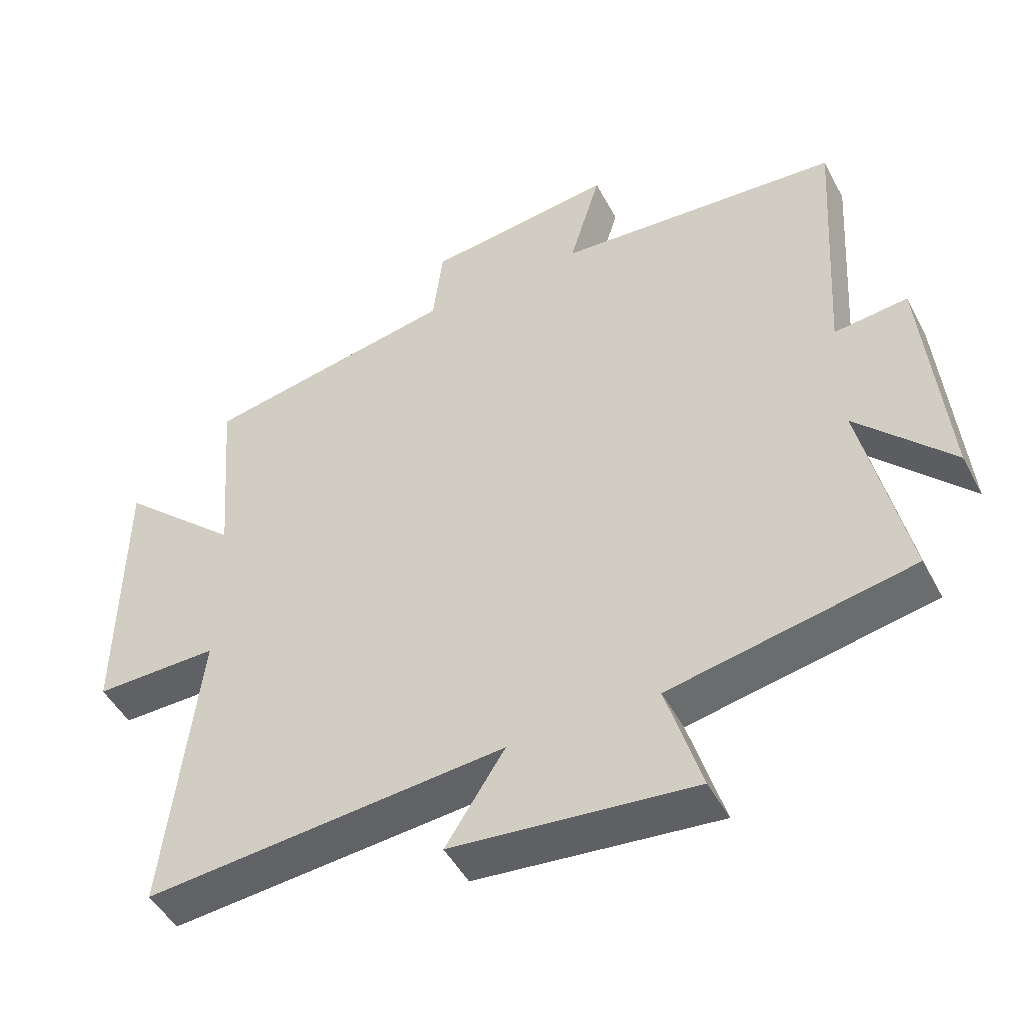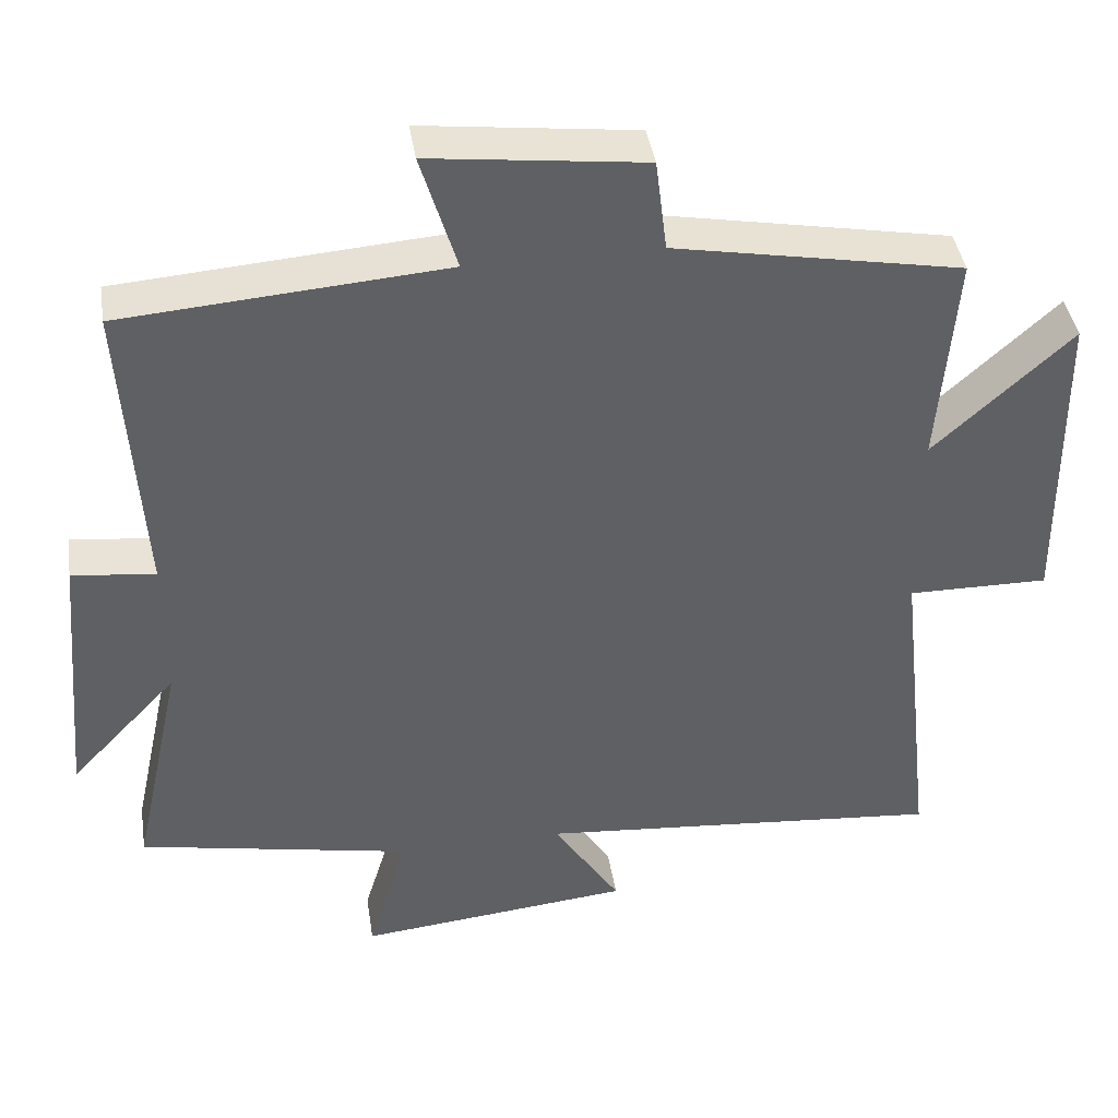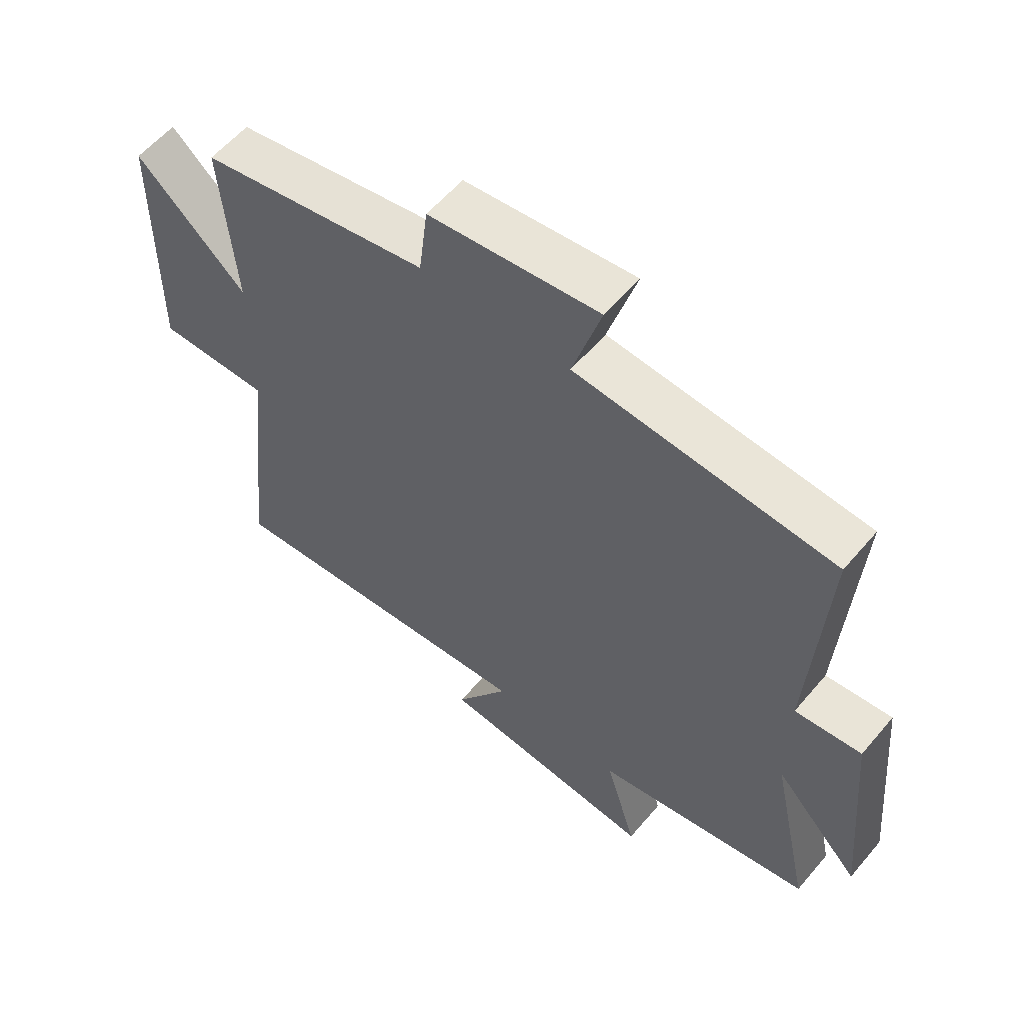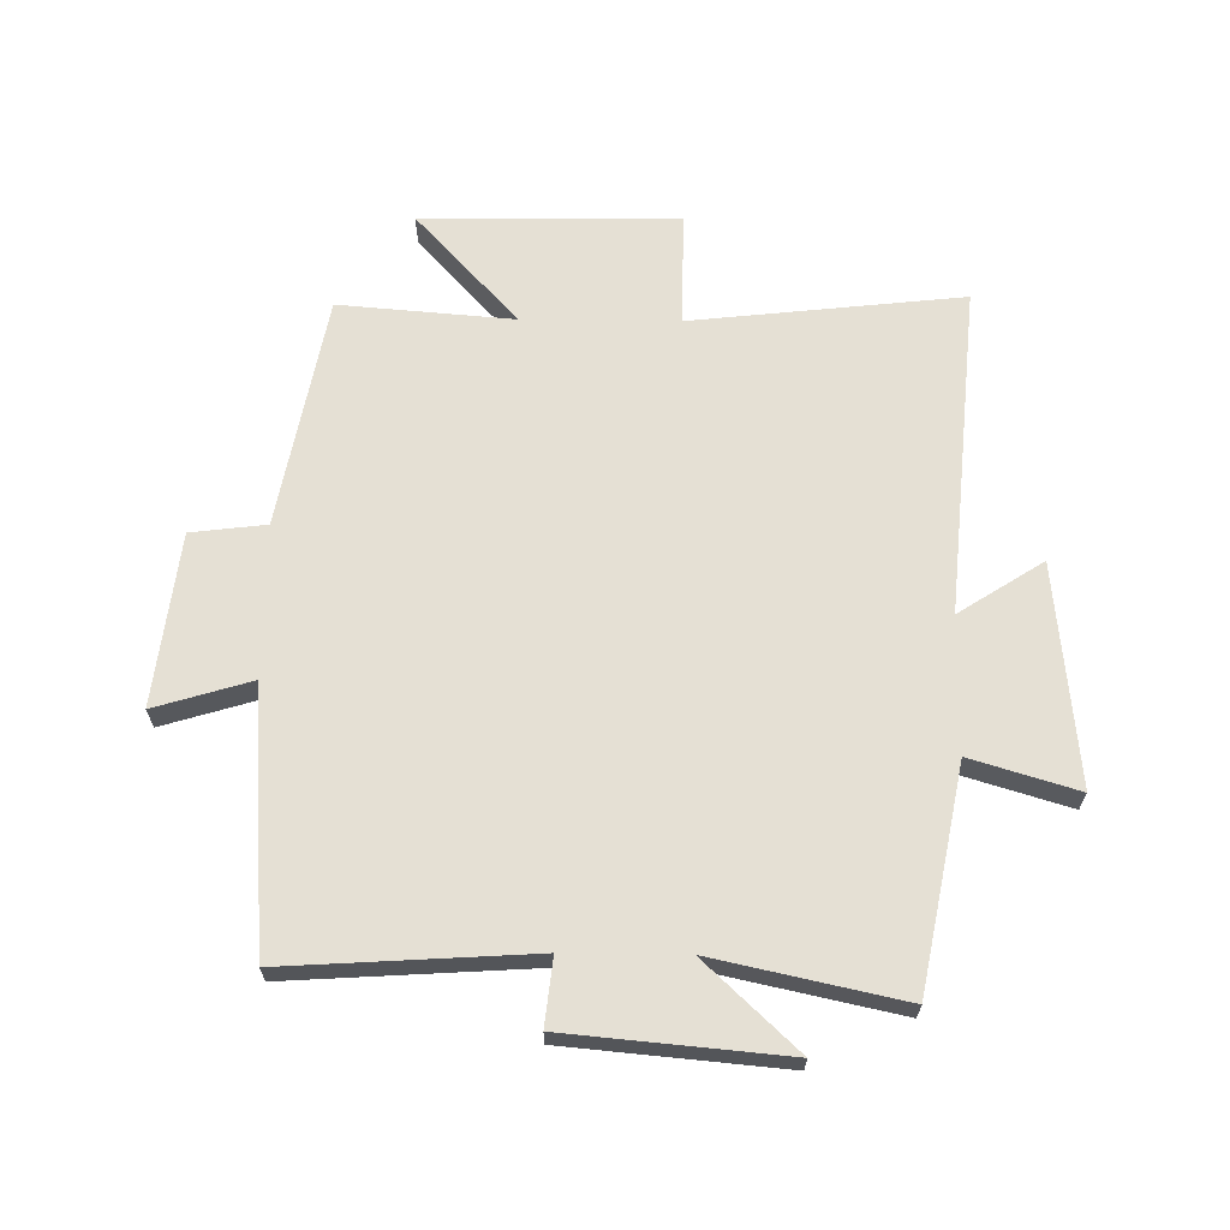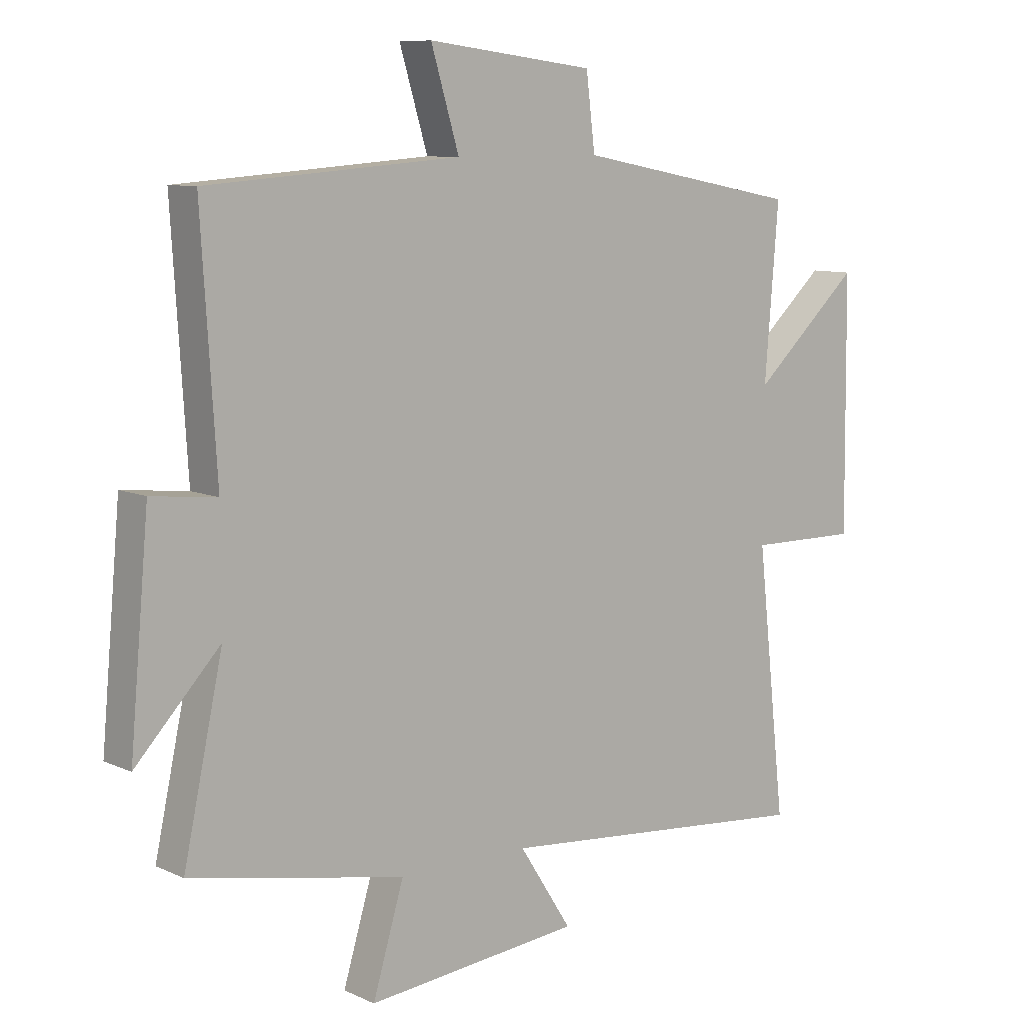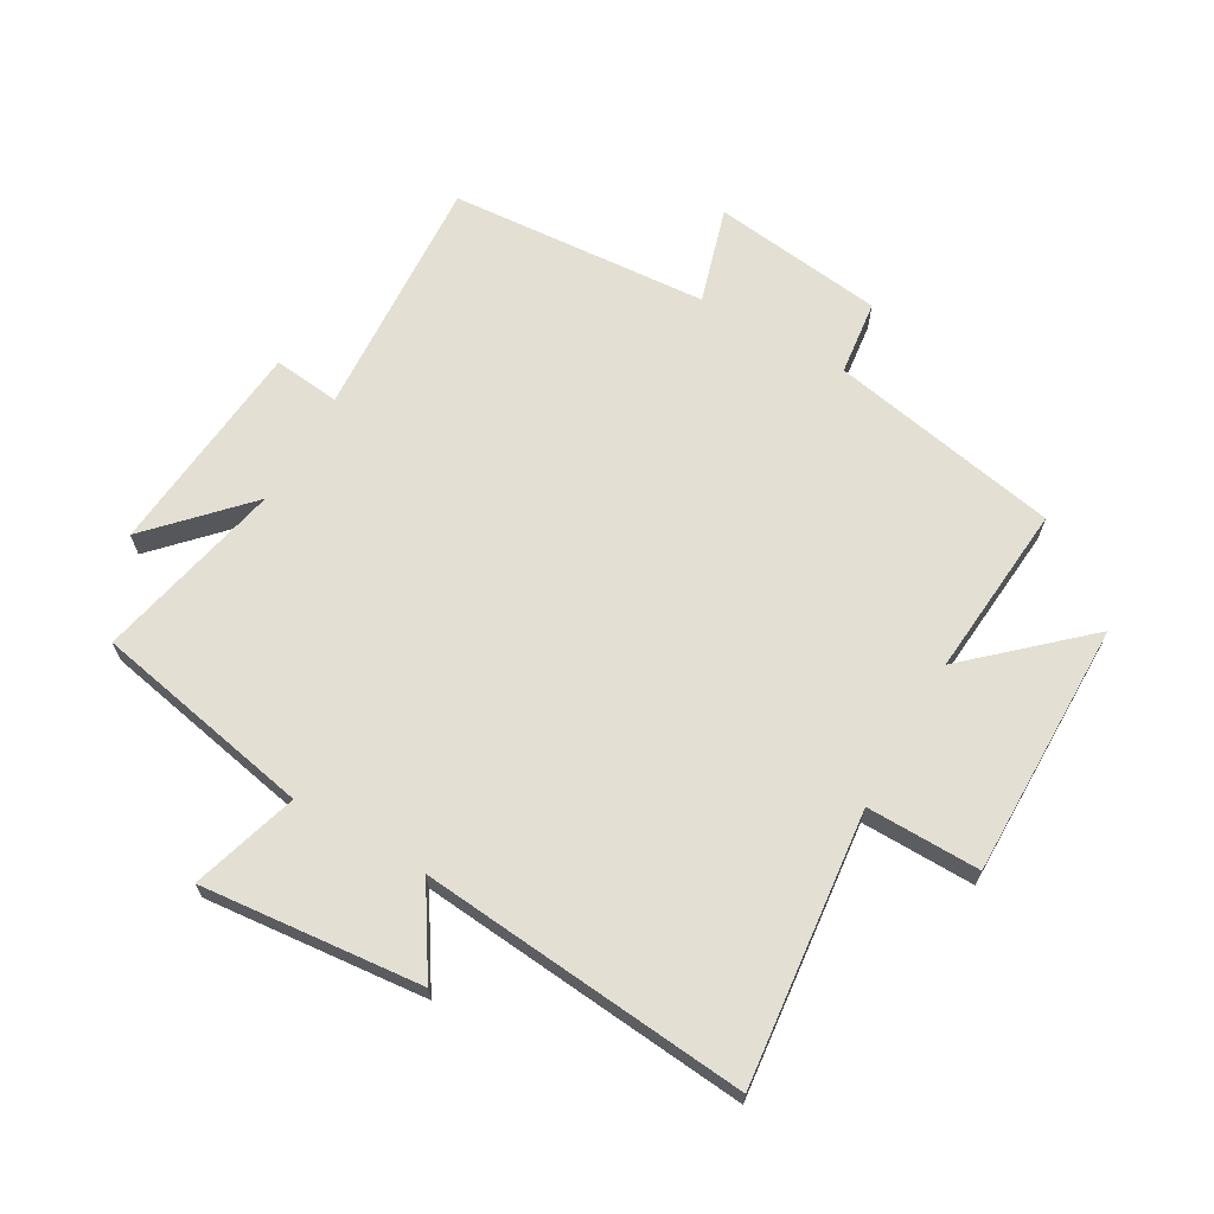
<metadata>
{"format":"obj","ext":"obj","renderer":"f3d","projection":"perspective","resolution":1024,"background":"white","views":[{"elev":-48.0,"azim":27.0,"up":"+Z"},{"elev":41.4,"azim":171.1,"up":"+Z"},{"elev":58.2,"azim":39.8,"up":"+Z"},{"elev":65.6,"azim":90.7,"up":"+Y"},{"elev":9.0,"azim":140.2,"up":"+Z"},{"elev":66.8,"azim":-150.0,"up":"+Y"}]}
</metadata>
<code>
v -0.523 0.07 0.429
v -0.146 0.07 0.5
v -0.131 0.07 0.622
v 0.149 0.07 0.656
v 0.102 0.07 0.5
v 0.525 0.07 0.468
v 0.5 0.07 0.068
v 0.609 0.07 0.08
v 0.641 0.07 -0.274
v 0.5 0.07 -0.124
v 0.566 0.07 -0.43
v 0.207 0.07 -0.5
v 0.259 0.07 -0.673
v -0.101 0.07 -0.637
v -0.013 0.07 -0.5
v -0.549 0.07 -0.547
v -0.5 0.07 -0.105
v -0.685 0.07 -0.107
v -0.681 0.07 0.311
v -0.5 0.07 0.145
v -0.523 0 0.429
v -0.146 0 0.5
v -0.131 0 0.622
v 0.149 0 0.656
v 0.102 0 0.5
v 0.525 0 0.468
v 0.5 0 0.068
v 0.609 0 0.08
v 0.641 0 -0.274
v 0.5 0 -0.124
v 0.566 0 -0.43
v 0.207 0 -0.5
v 0.259 0 -0.673
v -0.101 0 -0.637
v -0.013 0 -0.5
v -0.549 0 -0.547
v -0.5 0 -0.105
v -0.685 0 -0.107
v -0.681 0 0.311
v -0.5 0 0.145
f 17 18 19 20
f 15 16 17
f 15 17 20
f 12 13 14 15
f 20 1 2
f 15 20 2
f 12 15 2
f 11 12 2
f 10 11 2
f 7 8 9 10
f 5 6 7
f 10 2 3
f 7 10 3
f 5 7 3
f 3 4 5
f 40 39 38 37
f 37 36 35
f 40 37 35
f 35 34 33 32
f 22 21 40
f 22 40 35
f 22 35 32
f 22 32 31
f 22 31 30
f 30 29 28 27
f 27 26 25
f 23 22 30
f 23 30 27
f 23 27 25
f 25 24 23
f 1 21 22 2
f 2 22 23 3
f 3 23 24 4
f 4 24 25 5
f 5 25 26 6
f 6 26 27 7
f 7 27 28 8
f 8 28 29 9
f 9 29 30 10
f 10 30 31 11
f 11 31 32 12
f 12 32 33 13
f 13 33 34 14
f 14 34 35 15
f 15 35 36 16
f 16 36 37 17
f 17 37 38 18
f 18 38 39 19
f 19 39 40 20
f 20 40 21 1

</code>
